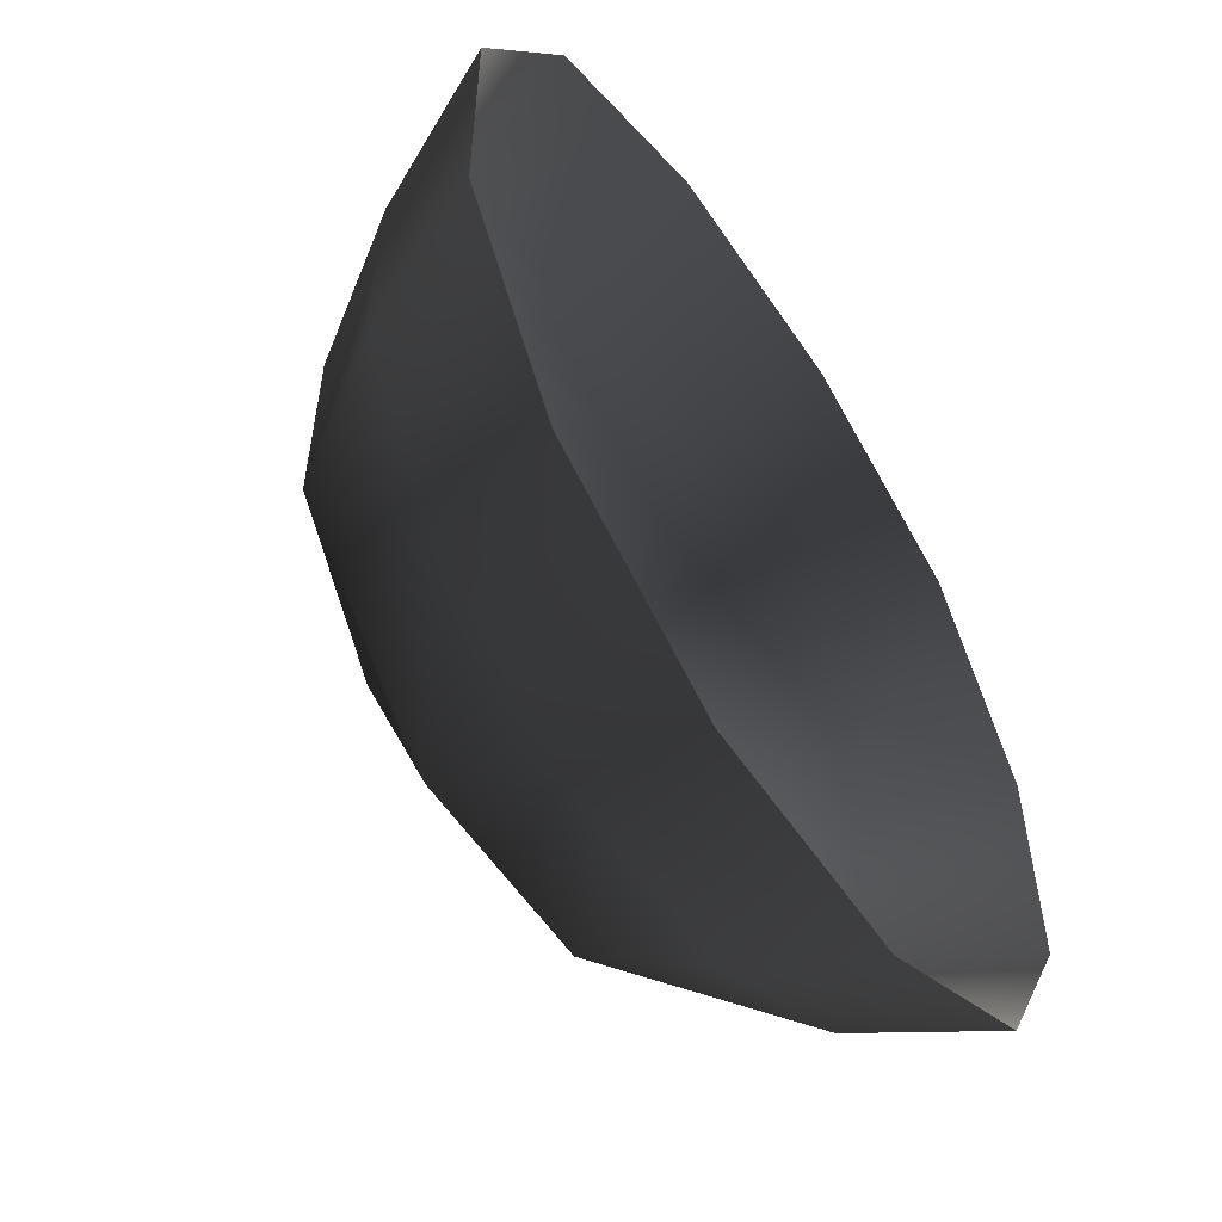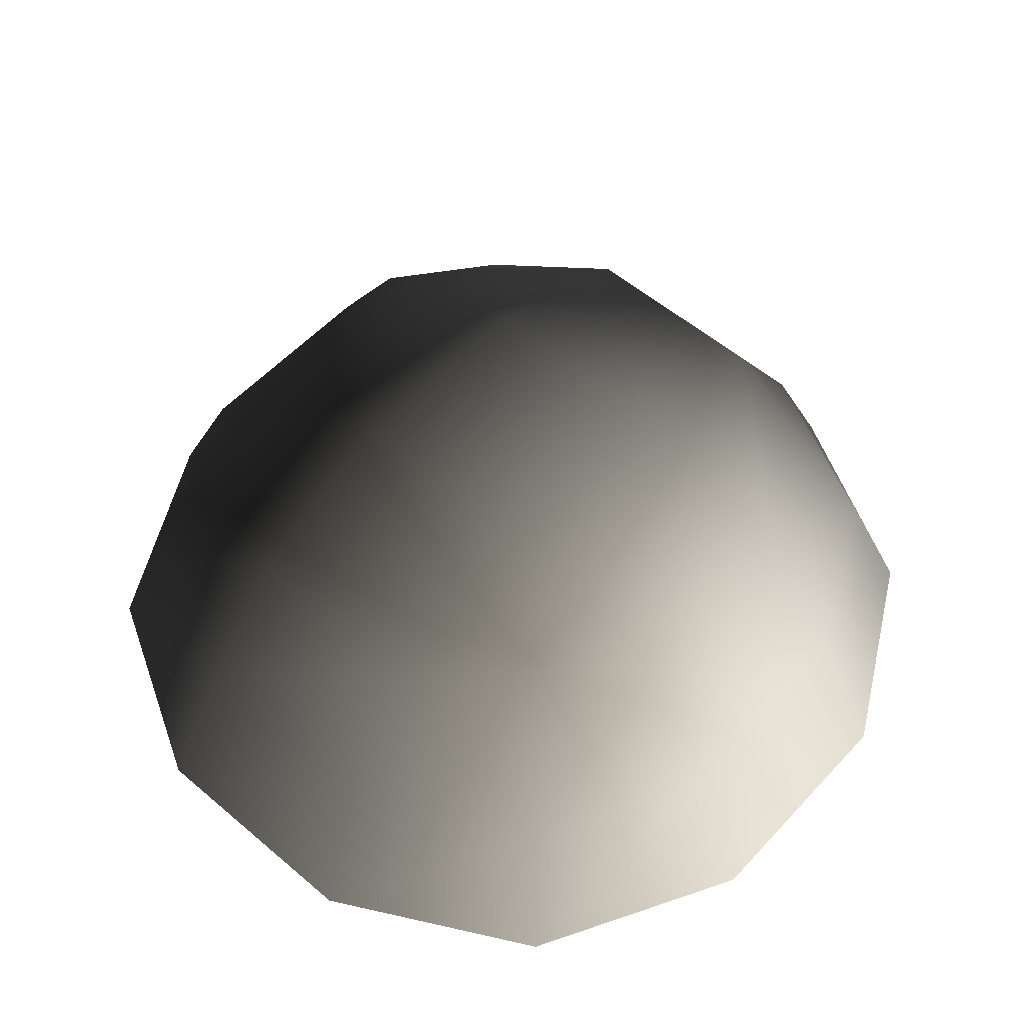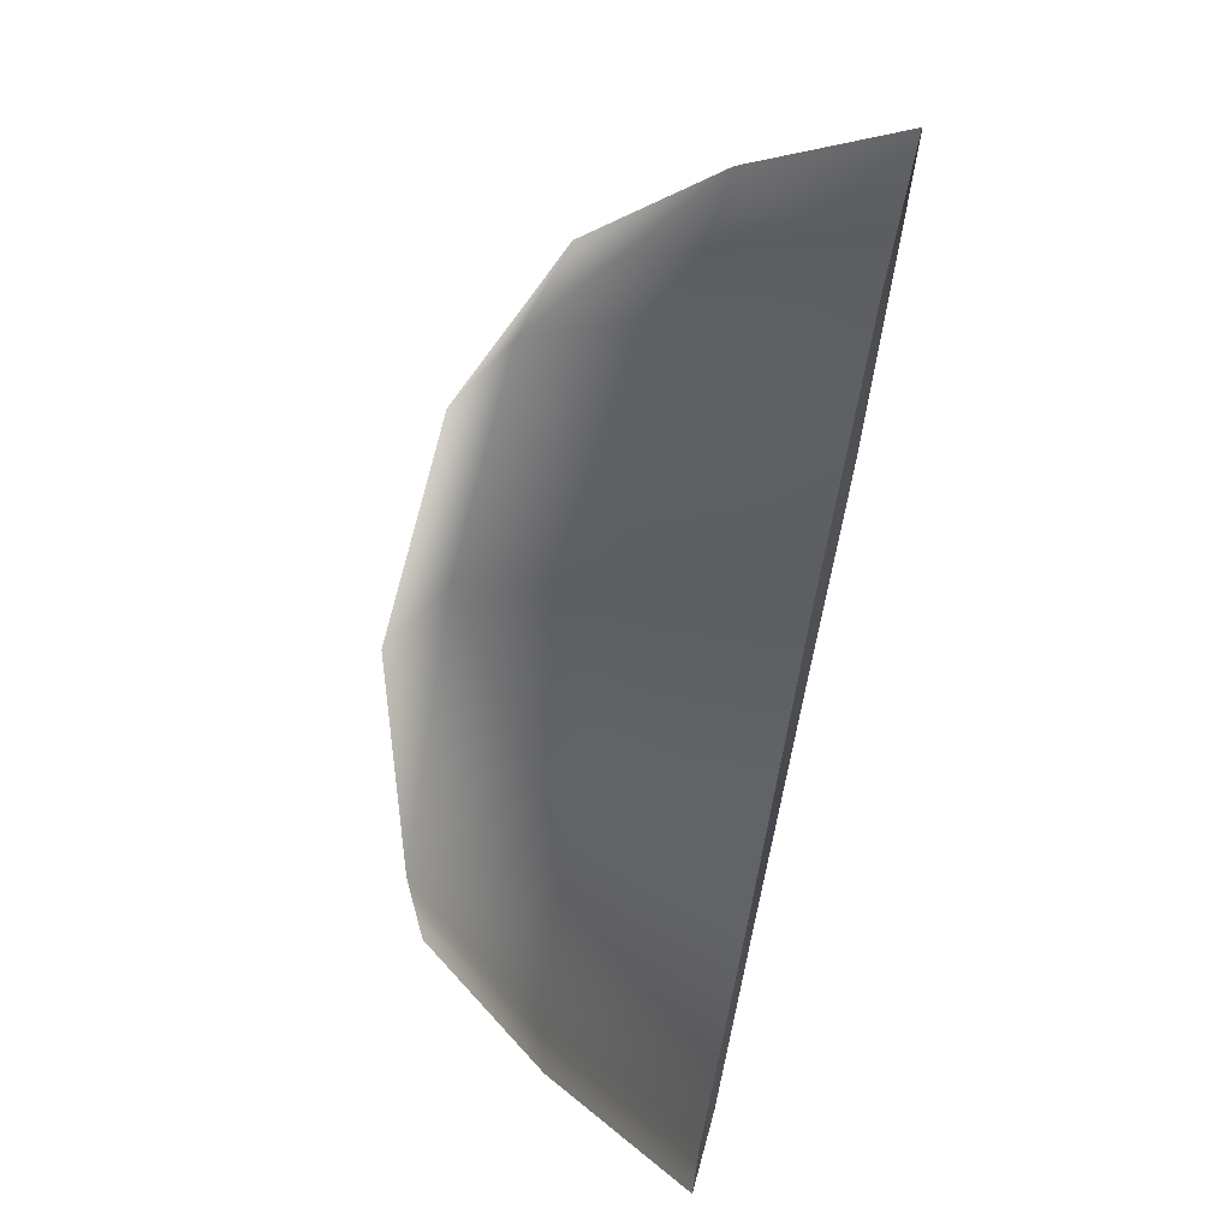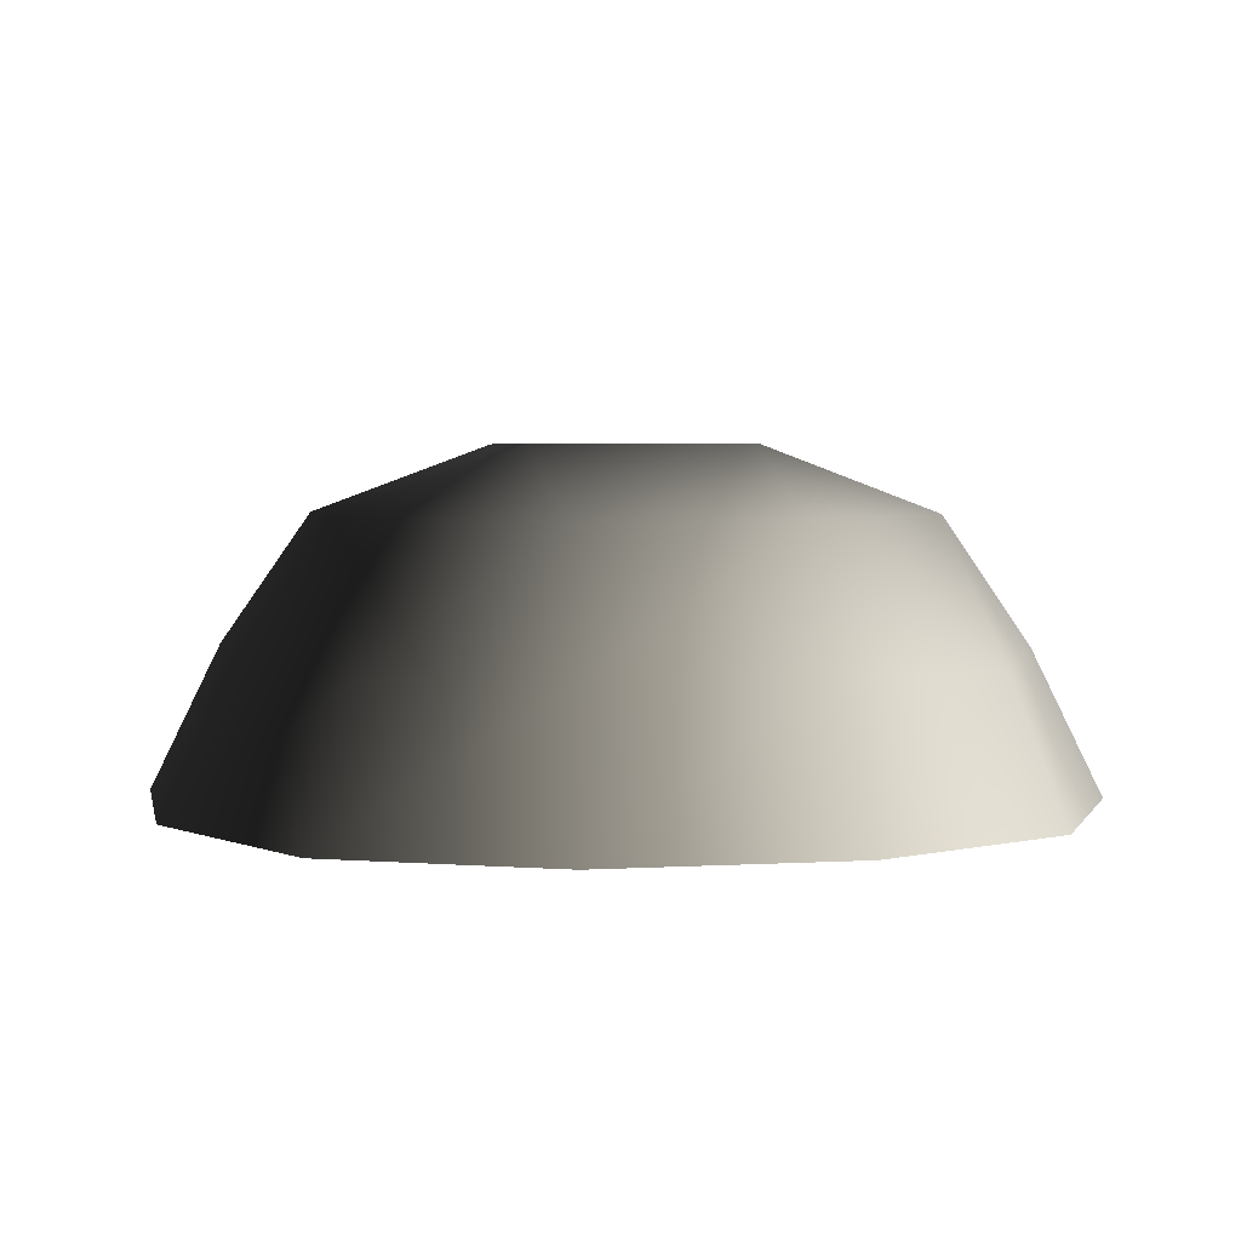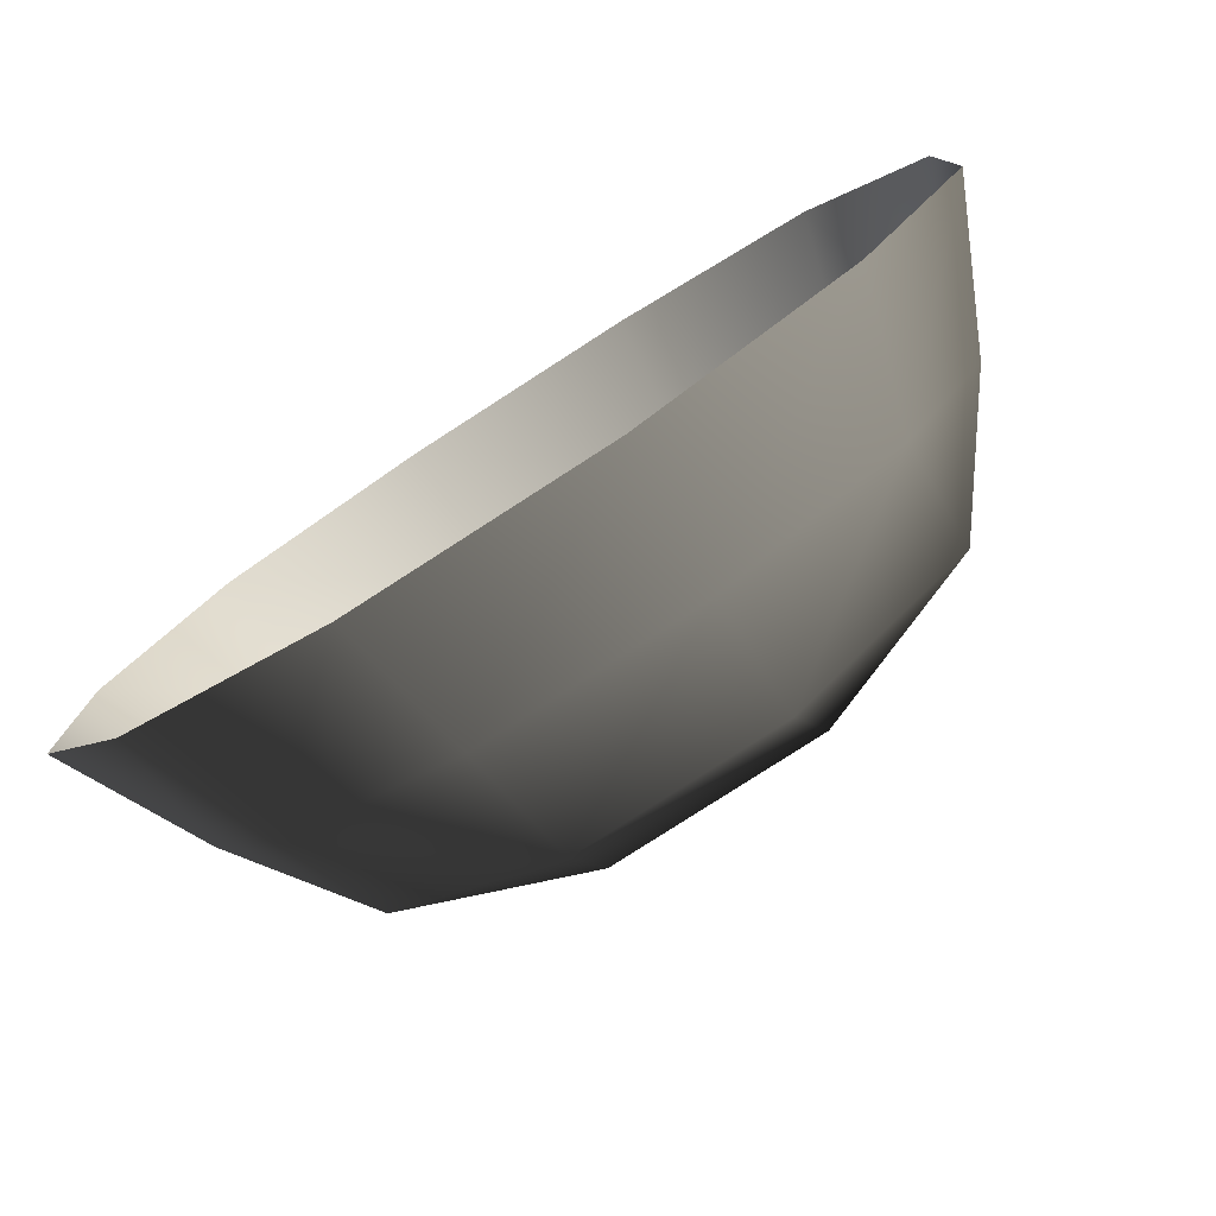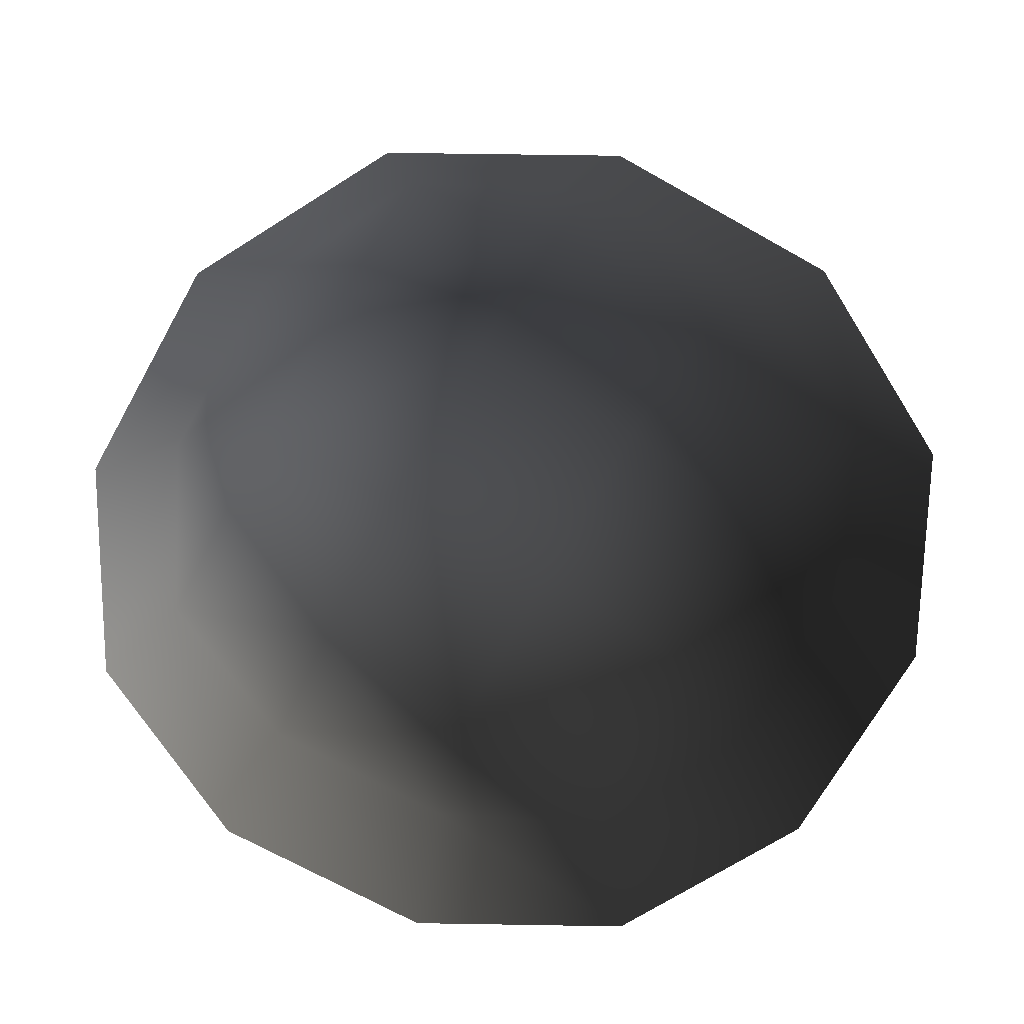
<metadata>
{"format":"obj","ext":"obj","renderer":"f3d","projection":"perspective","resolution":1024,"background":"white","views":[{"elev":-56.7,"azim":123.4,"up":"+Y"},{"elev":55.3,"azim":41.8,"up":"+Z"},{"elev":70.2,"azim":102.9,"up":"+Y"},{"elev":3.7,"azim":78.6,"up":"+Z"},{"elev":-79.3,"azim":-147.2,"up":"+Y"},{"elev":-70.1,"azim":150.7,"up":"+Z"}]}
</metadata>
<code>
v -5.014 1.795 2.028
v -5.025 5.025 -0.3002
v -1.795 5.014 2.028
v -1.9 6.545 -0.1941
v 1.9 6.545 -0.1941
v 1.795 5.014 2.028
v 1.902 1.902 3.178
v -1.902 1.902 3.178
v 1.902 -1.902 3.178
v -1.902 -1.902 3.178
v 1.795 -5.014 2.028
v -1.795 -5.014 2.028
v 5.014 -1.795 2.028
v 5.025 -5.025 -0.3002
v 5.014 1.795 2.028
v 5.025 5.025 -0.3002
v -5.014 -1.795 2.028
v -6.545 1.9 -0.1941
v -6.545 -1.9 -0.1941
v -7.74 2.142 -2.693
v -7.74 -2.142 -2.693
v -5.025 -5.025 -0.3002
v -5.771 -5.771 -2.722
v 6.545 -1.9 -0.1941
v 6.545 1.9 -0.1941
v 7.74 -2.142 -2.693
v 7.74 2.142 -2.693
v 5.771 5.771 -2.722
v -1.9 -6.545 -0.1941
v 1.9 -6.545 -0.1941
v -2.142 -7.74 -2.693
v 2.142 -7.74 -2.693
v 5.771 -5.771 -2.722
v 2.142 7.74 -2.693
v -2.142 7.74 -2.693
v -5.771 5.771 -2.722
g Rock_single_t1(Clone)_34964_209
f 1 3 2
f 4 2 3
f 3 5 4
f 3 6 5
f 7 6 3
f 7 3 8
f 8 3 1
f 9 7 8
f 9 8 10
f 10 8 1
f 11 9 10
f 11 10 12
f 13 7 9
f 9 11 13
f 13 11 14
f 13 15 7
f 7 15 6
f 6 15 16
f 5 6 16
f 10 17 12
f 10 1 17
f 17 1 18
f 17 18 19
f 19 18 20
f 19 20 21
f 22 12 17
f 22 19 21
f 19 22 17
f 22 21 23
f 15 13 24
f 24 13 14
f 15 24 25
f 25 16 15
f 25 24 26
f 25 26 27
f 16 25 27
f 16 27 28
f 29 22 23
f 29 12 22
f 11 12 29
f 11 29 30
f 30 29 31
f 29 23 31
f 30 31 32
f 30 14 11
f 14 30 32
f 14 32 33
f 24 33 26
f 24 14 33
f 5 28 34
f 4 5 34
f 4 34 35
f 2 4 35
f 2 35 36
f 5 16 28
f 18 2 36
f 18 36 20
f 18 1 2

</code>
